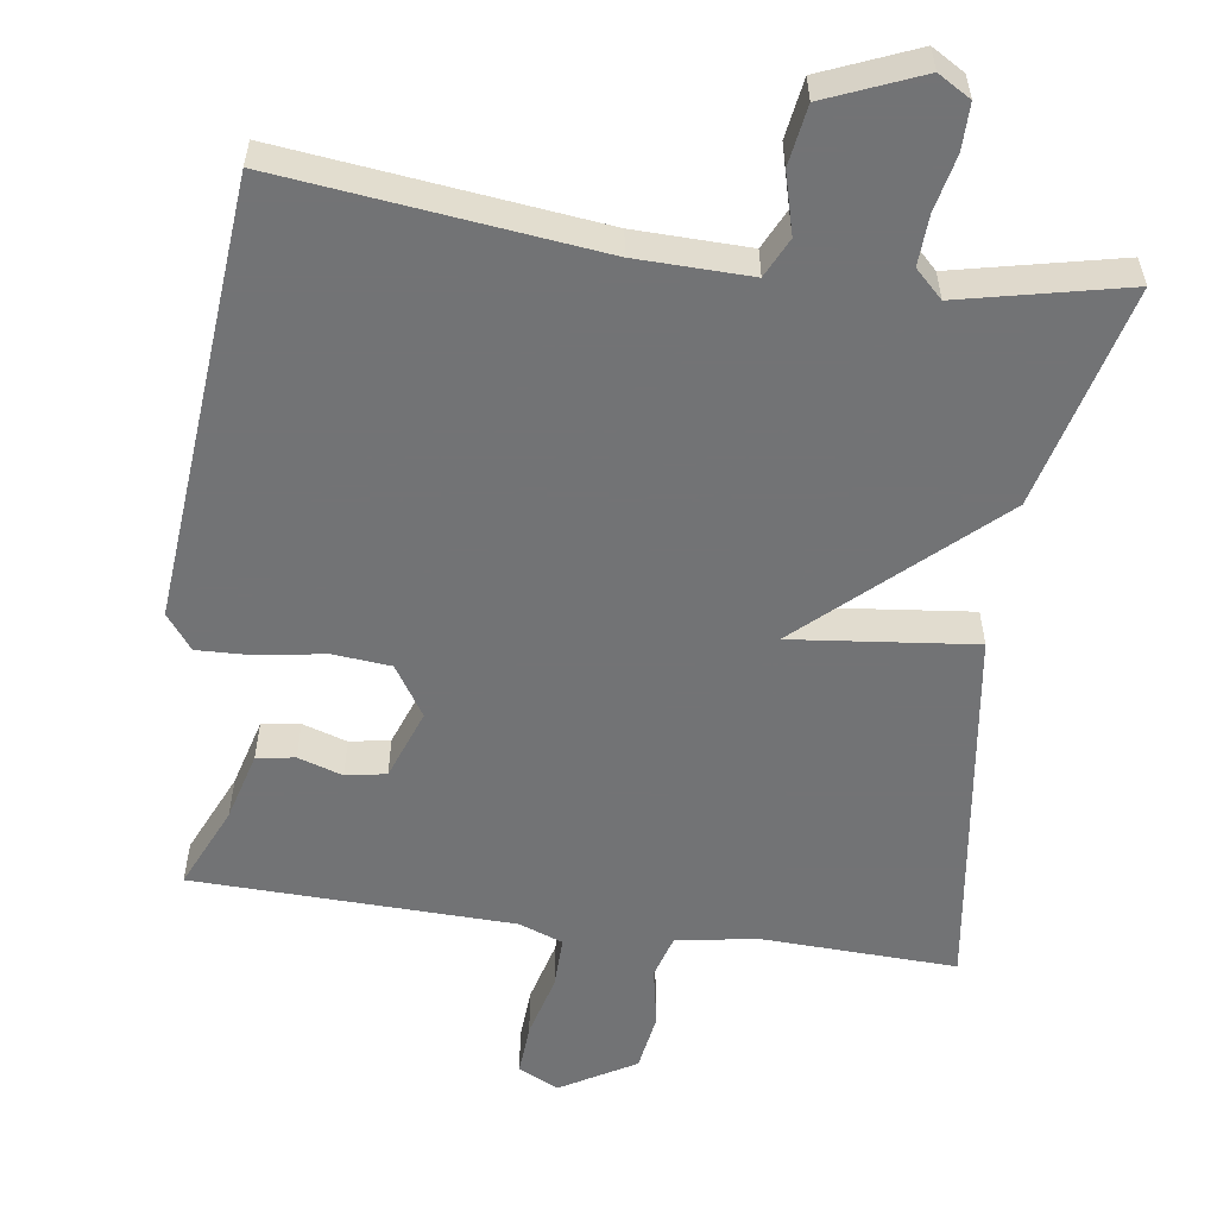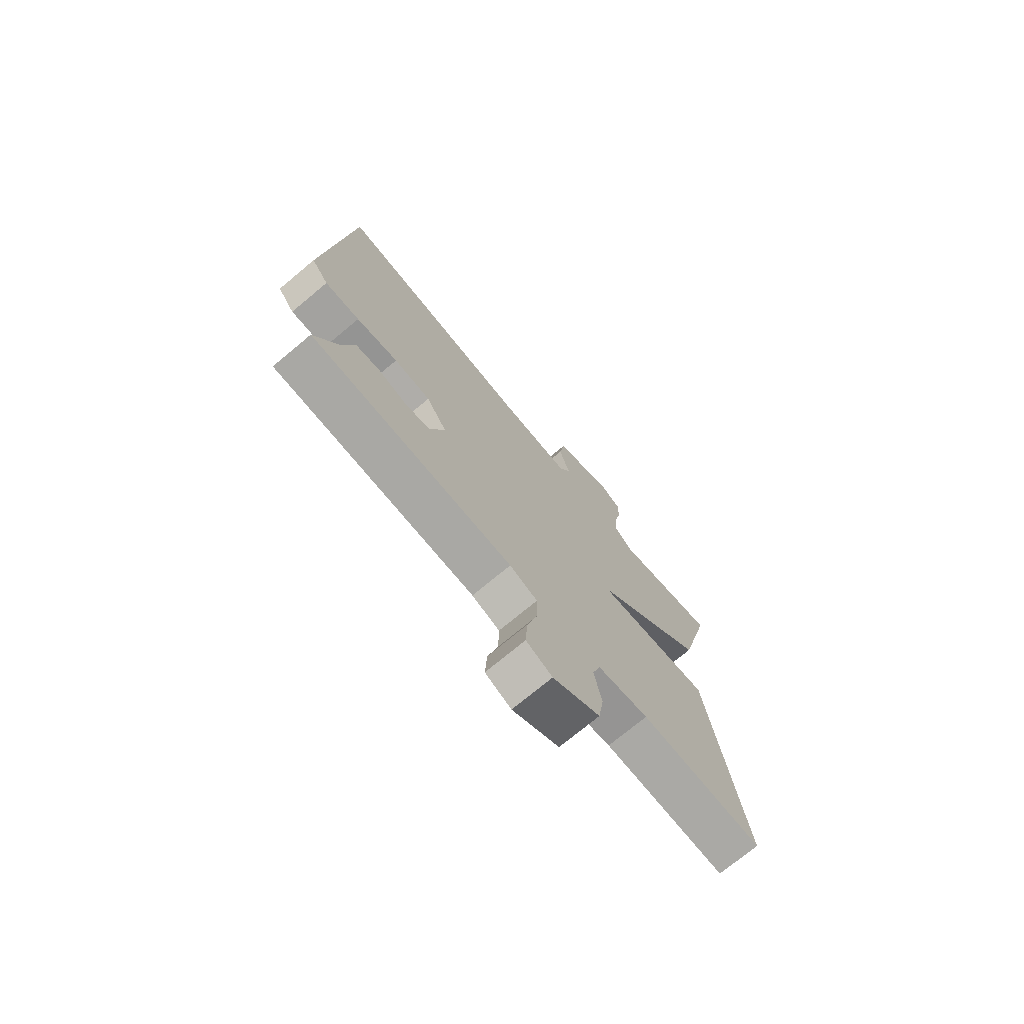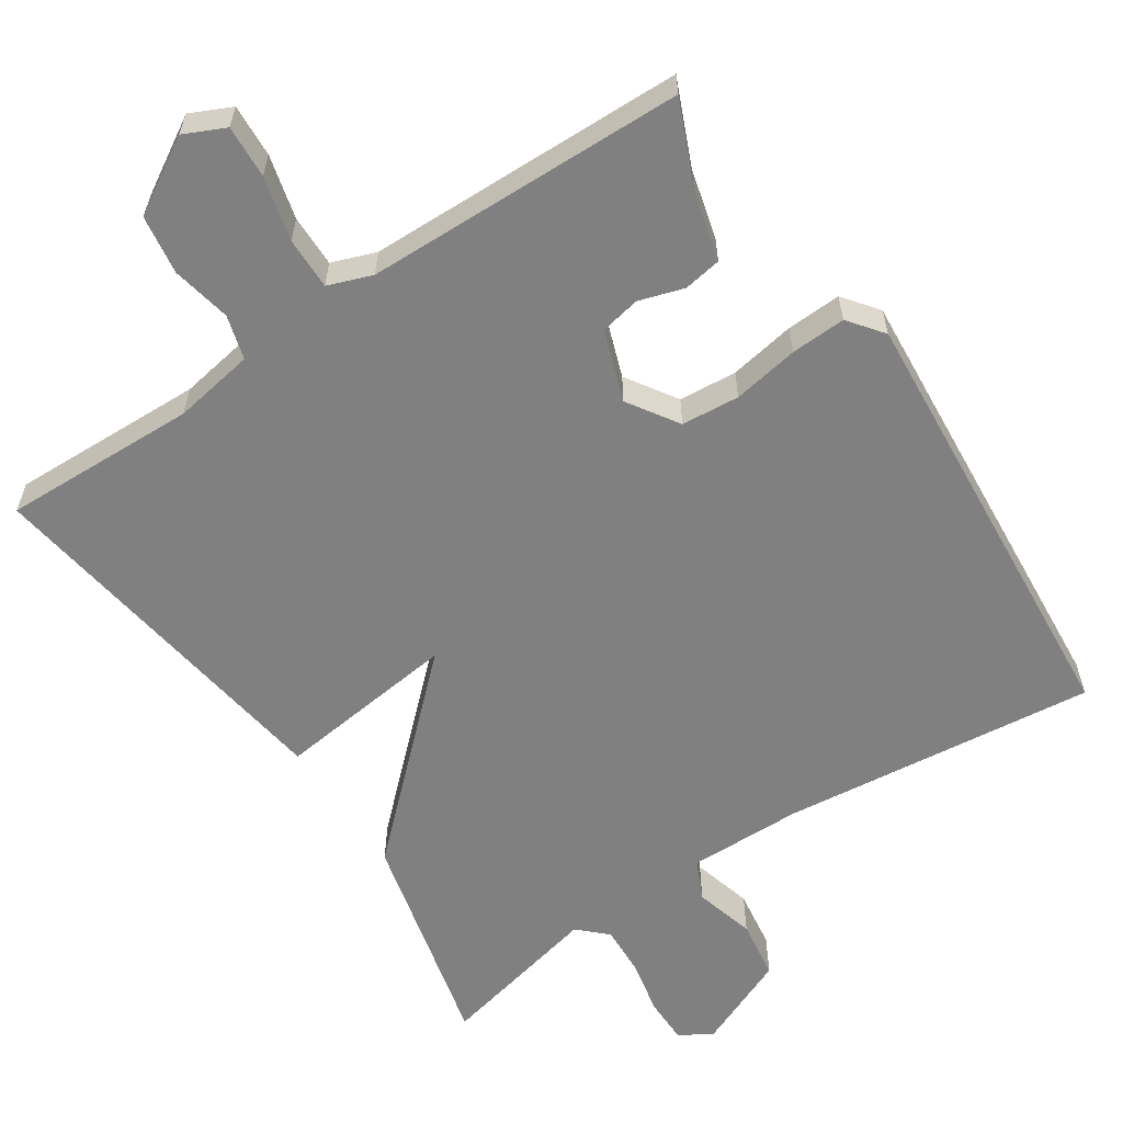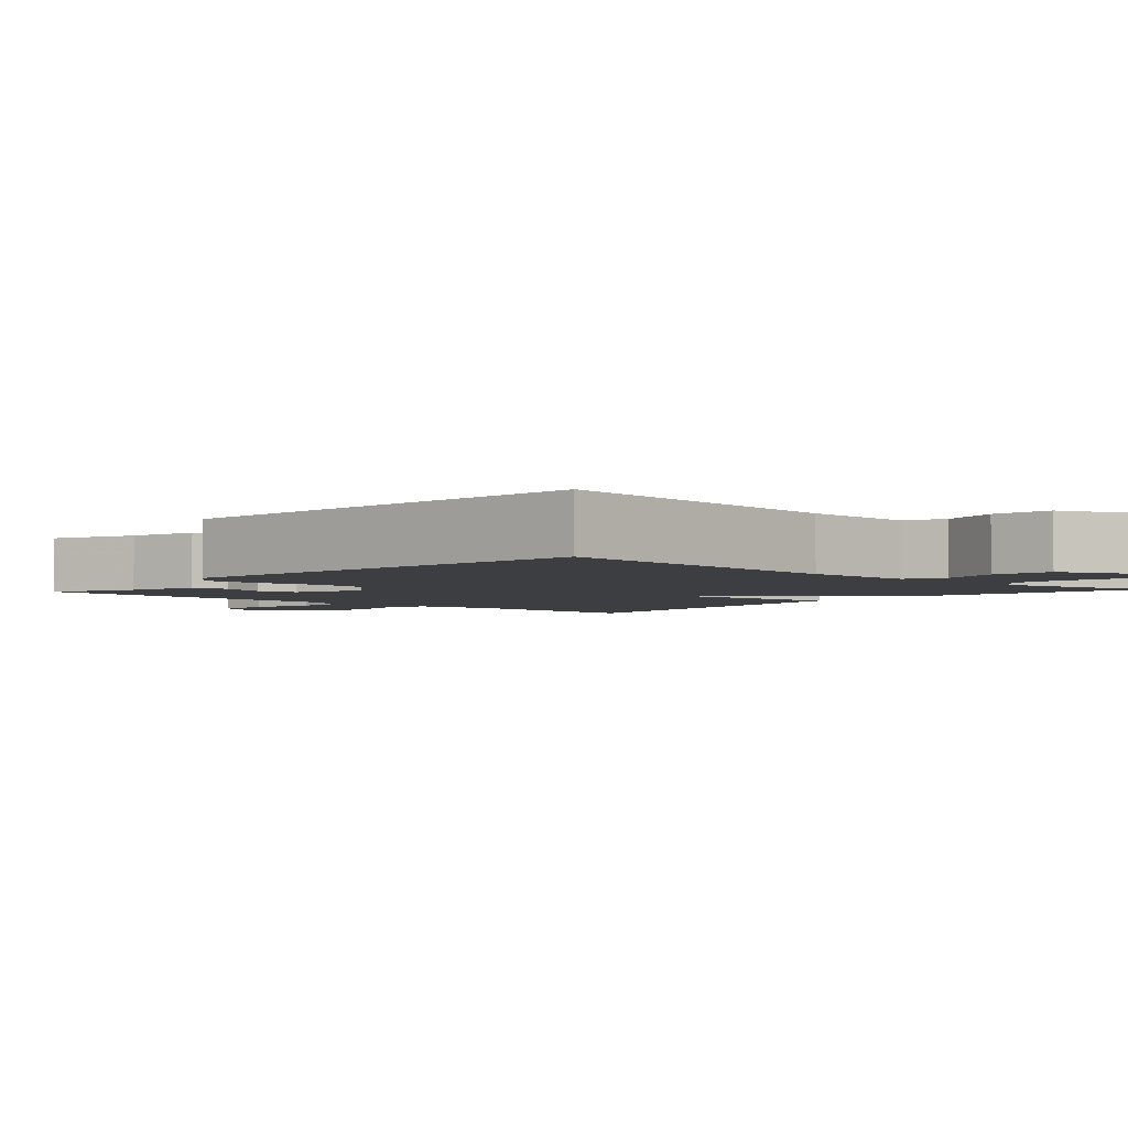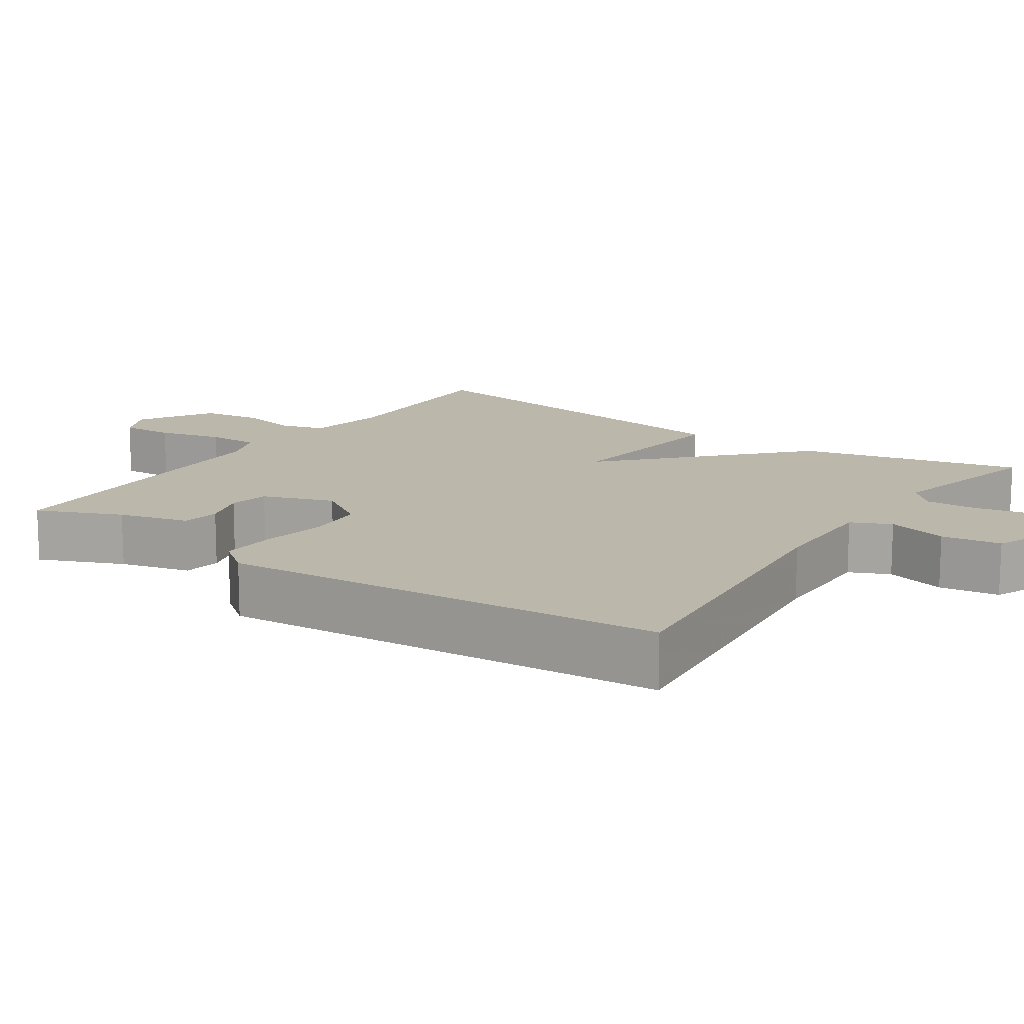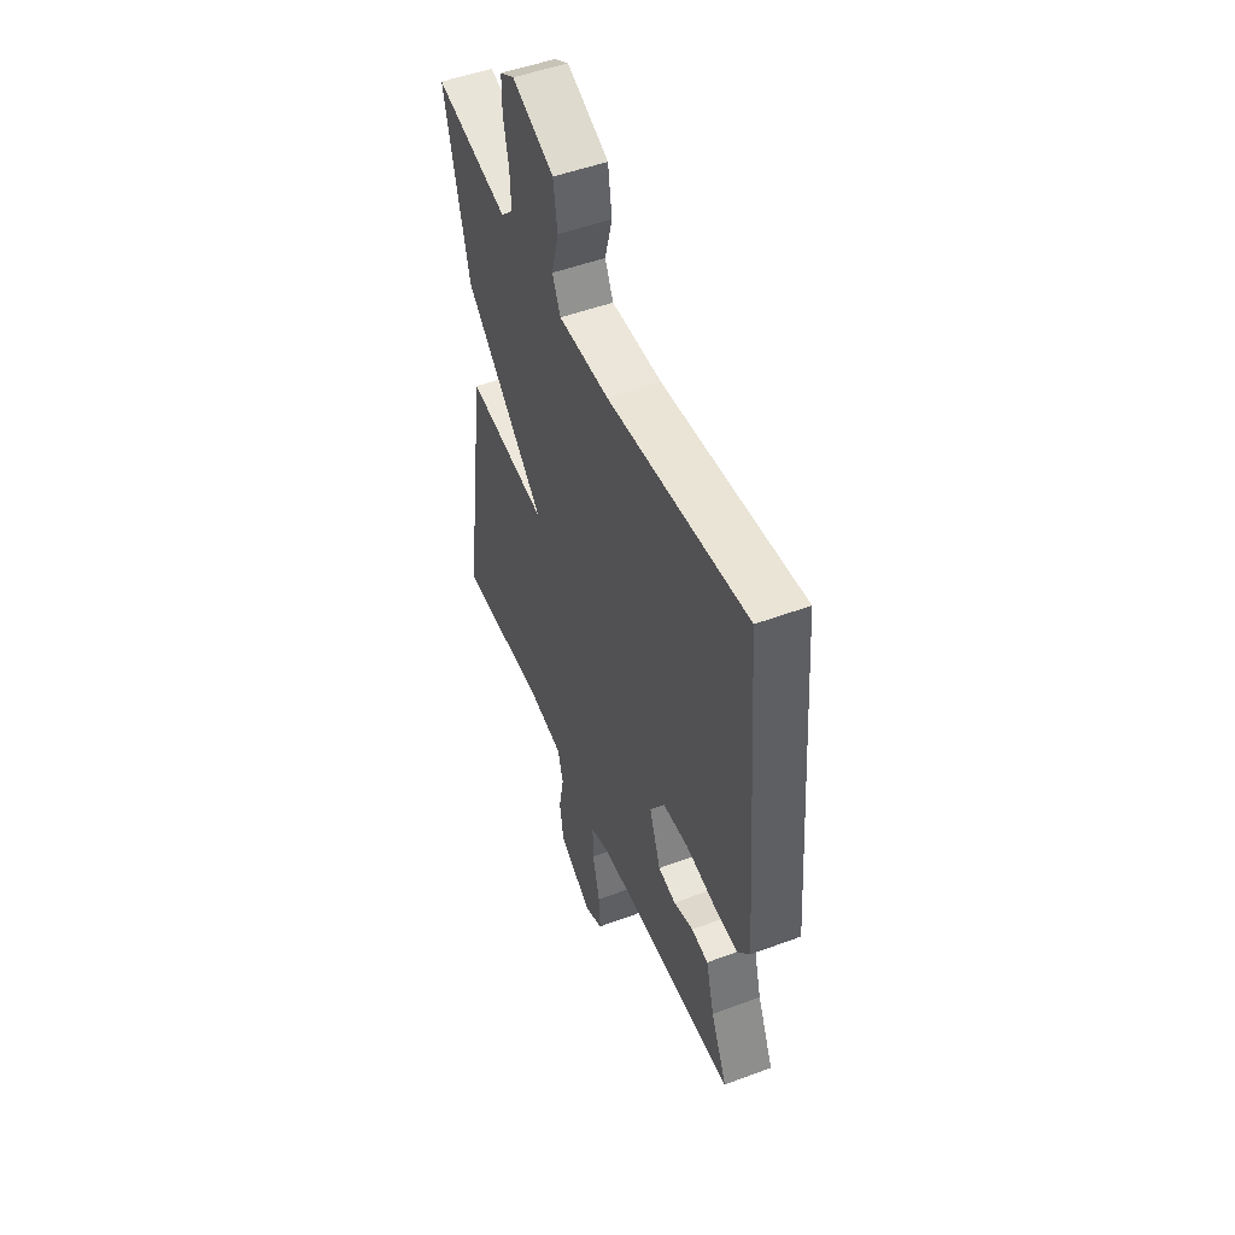
<metadata>
{"format":"obj","ext":"obj","renderer":"f3d","projection":"perspective","resolution":1024,"background":"white","views":[{"elev":-55.9,"azim":-8.3,"up":"+Y"},{"elev":-74.0,"azim":-50.2,"up":"+Z"},{"elev":-60.2,"azim":-146.2,"up":"+Y"},{"elev":-3.4,"azim":-42.5,"up":"+Y"},{"elev":14.4,"azim":-55.4,"up":"+Y"},{"elev":50.3,"azim":-112.3,"up":"+Z"}]}
</metadata>
<code>
v 0.5 0.07 0.5
v 0.427 0.07 0.202
v 0.182 0.07 -0.026
v 0.427 0.07 0.002
v 0.5 0.07 -0.5
v 0.239 0.07 -0.491
v 0.13 0.07 -0.509
v 0.113 0.07 -0.568
v 0.129 0.07 -0.648
v 0.117 0.07 -0.727
v 0.017 0.07 -0.786
v -0.038 0.07 -0.76
v -0.034 0.07 -0.689
v -0.012 0.07 -0.603
v -0.011 0.07 -0.533
v -0.07 0.07 -0.511
v -0.5 0.07 -0.5
v -0.451 0.07 -0.388
v -0.426 0.07 -0.294
v -0.375 0.07 -0.286
v -0.315 0.07 -0.305
v -0.261 0.07 -0.295
v -0.227 0.07 -0.2
v -0.271 0.07 -0.132
v -0.349 0.07 -0.125
v -0.438 0.07 -0.14
v -0.512 0.07 -0.143
v -0.548 0.07 -0.096
v -0.5 0.07 0.5
v -0.077 0.07 0.452
v 0.076 0.07 0.449
v 0.101 0.07 0.502
v 0.079 0.07 0.583
v 0.091 0.07 0.663
v 0.217 0.07 0.716
v 0.261 0.07 0.69
v 0.261 0.07 0.628
v 0.245 0.07 0.553
v 0.242 0.07 0.486
v 0.279 0.07 0.45
v 0.5 0 0.5
v 0.427 0 0.202
v 0.182 0 -0.026
v 0.427 0 0.002
v 0.5 0 -0.5
v 0.239 0 -0.491
v 0.13 0 -0.509
v 0.113 0 -0.568
v 0.129 0 -0.648
v 0.117 0 -0.727
v 0.017 0 -0.786
v -0.038 0 -0.76
v -0.034 0 -0.689
v -0.012 0 -0.603
v -0.011 0 -0.533
v -0.07 0 -0.511
v -0.5 0 -0.5
v -0.451 0 -0.388
v -0.426 0 -0.294
v -0.375 0 -0.286
v -0.315 0 -0.305
v -0.261 0 -0.295
v -0.227 0 -0.2
v -0.271 0 -0.132
v -0.349 0 -0.125
v -0.438 0 -0.14
v -0.512 0 -0.143
v -0.548 0 -0.096
v -0.5 0 0.5
v -0.077 0 0.452
v 0.076 0 0.449
v 0.101 0 0.502
v 0.079 0 0.583
v 0.091 0 0.663
v 0.217 0 0.716
v 0.261 0 0.69
v 0.261 0 0.628
v 0.245 0 0.553
v 0.242 0 0.486
v 0.279 0 0.45
f 36 37 38
f 35 36 38
f 34 35 38
f 33 34 38
f 32 33 38
f 31 32 38 39
f 28 29 30
f 27 28 30
f 26 27 30
f 25 26 30
f 24 25 30 31
f 31 39 40
f 24 31 40
f 23 24 40
f 18 19 20 21
f 18 21 22
f 17 18 22
f 16 17 22
f 22 23 40
f 16 22 40
f 15 16 40
f 12 13 14
f 11 12 14
f 10 11 14
f 9 10 14
f 8 9 14
f 7 8 14 15
f 3 4 5 6
f 3 6 7
f 40 1 2 3
f 15 40 3
f 3 7 15
f 78 77 76
f 78 76 75
f 78 75 74
f 78 74 73
f 78 73 72
f 79 78 72 71
f 70 69 68
f 70 68 67
f 70 67 66
f 70 66 65
f 71 70 65 64
f 80 79 71
f 80 71 64
f 80 64 63
f 61 60 59 58
f 62 61 58
f 62 58 57
f 62 57 56
f 80 63 62
f 80 62 56
f 80 56 55
f 54 53 52
f 54 52 51
f 54 51 50
f 54 50 49
f 54 49 48
f 55 54 48 47
f 46 45 44 43
f 47 46 43
f 43 42 41 80
f 43 80 55
f 55 47 43
f 1 41 42 2
f 2 42 43 3
f 3 43 44 4
f 4 44 45 5
f 5 45 46 6
f 6 46 47 7
f 7 47 48 8
f 8 48 49 9
f 9 49 50 10
f 10 50 51 11
f 11 51 52 12
f 12 52 53 13
f 13 53 54 14
f 14 54 55 15
f 15 55 56 16
f 16 56 57 17
f 17 57 58 18
f 18 58 59 19
f 19 59 60 20
f 20 60 61 21
f 21 61 62 22
f 22 62 63 23
f 23 63 64 24
f 24 64 65 25
f 25 65 66 26
f 26 66 67 27
f 27 67 68 28
f 28 68 69 29
f 29 69 70 30
f 30 70 71 31
f 31 71 72 32
f 32 72 73 33
f 33 73 74 34
f 34 74 75 35
f 35 75 76 36
f 36 76 77 37
f 37 77 78 38
f 38 78 79 39
f 39 79 80 40
f 40 80 41 1

</code>
